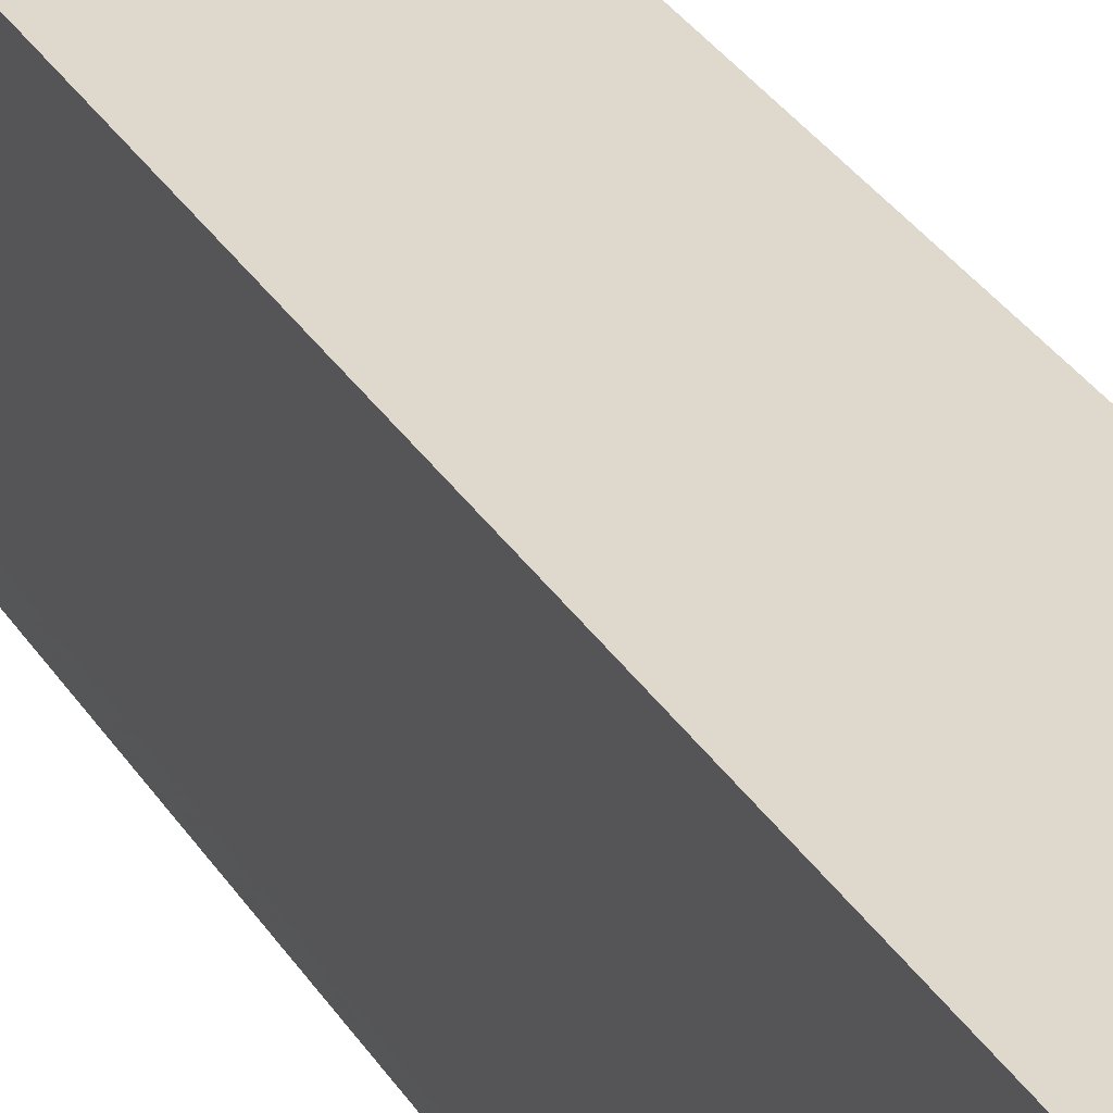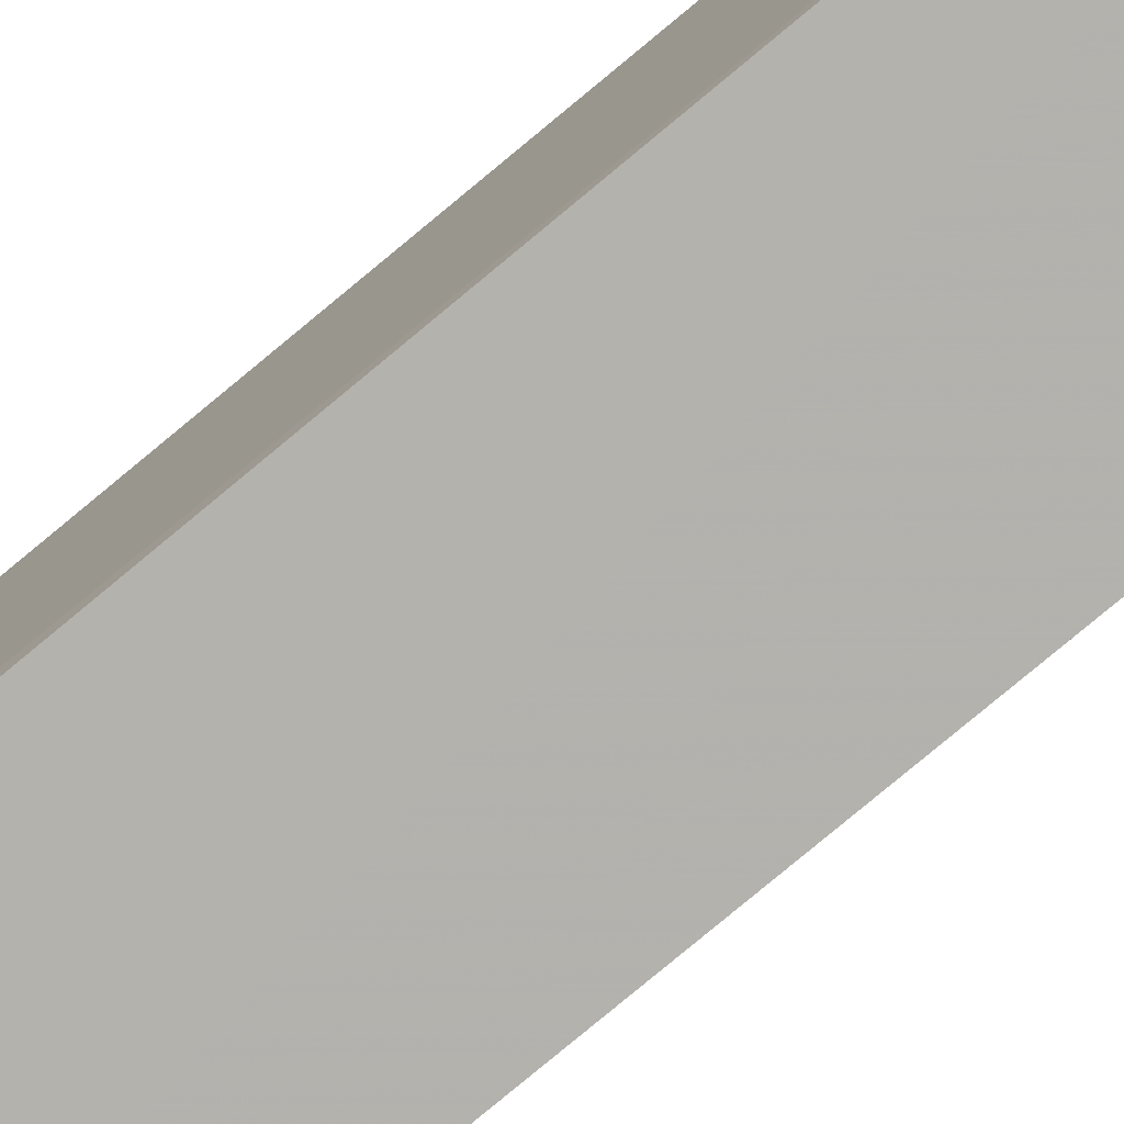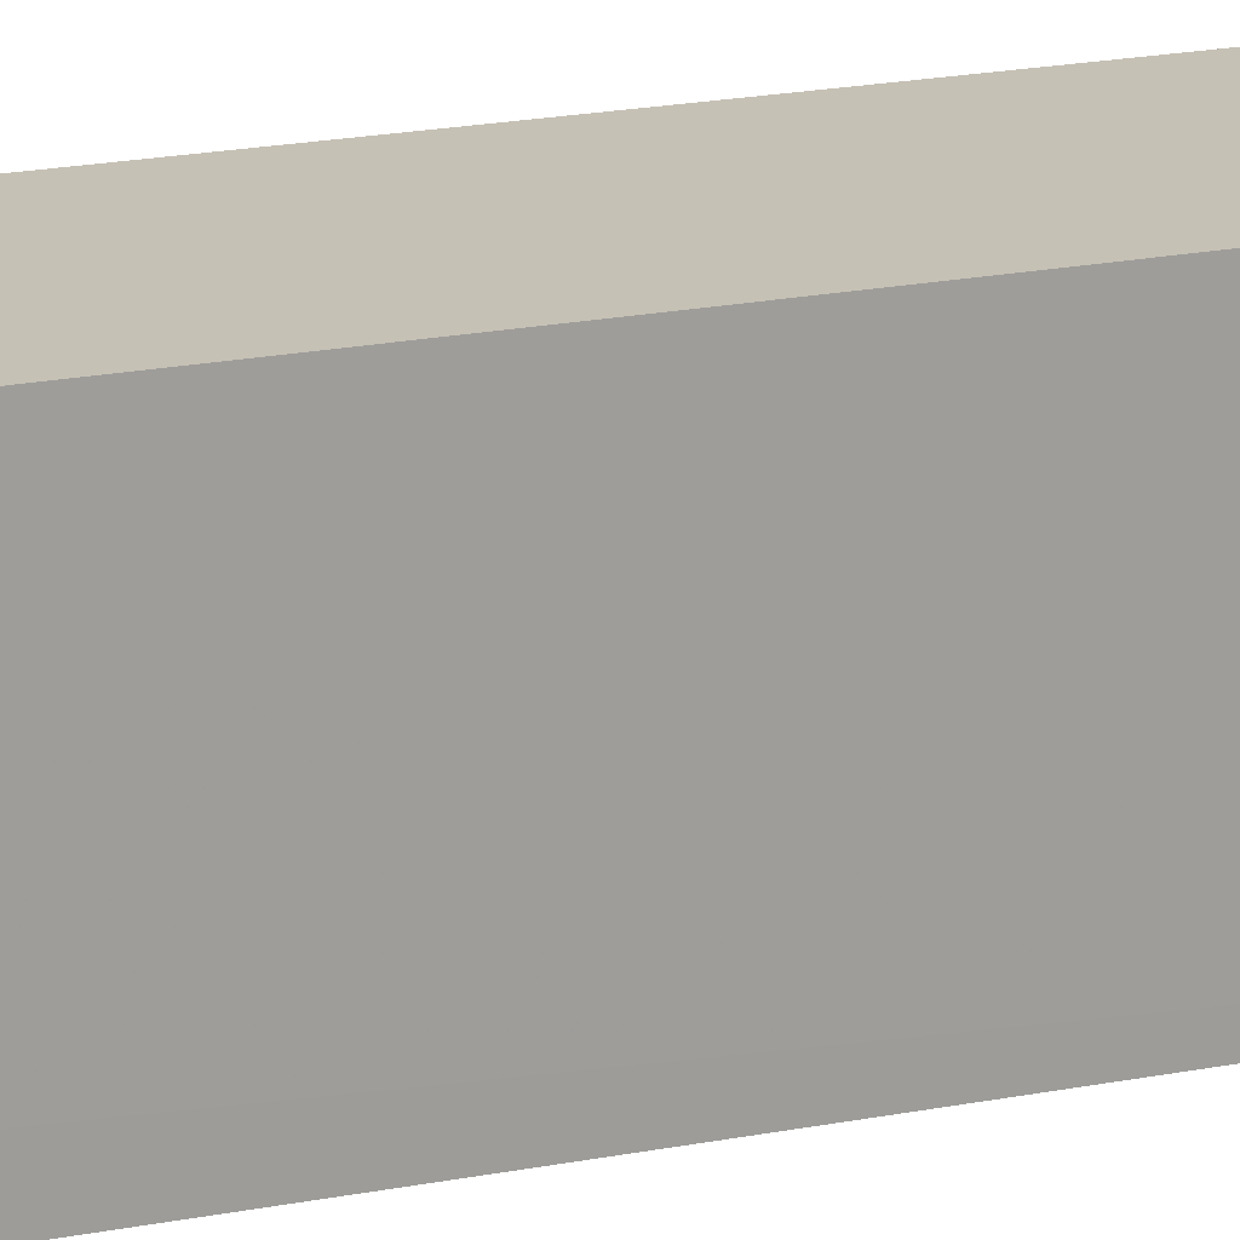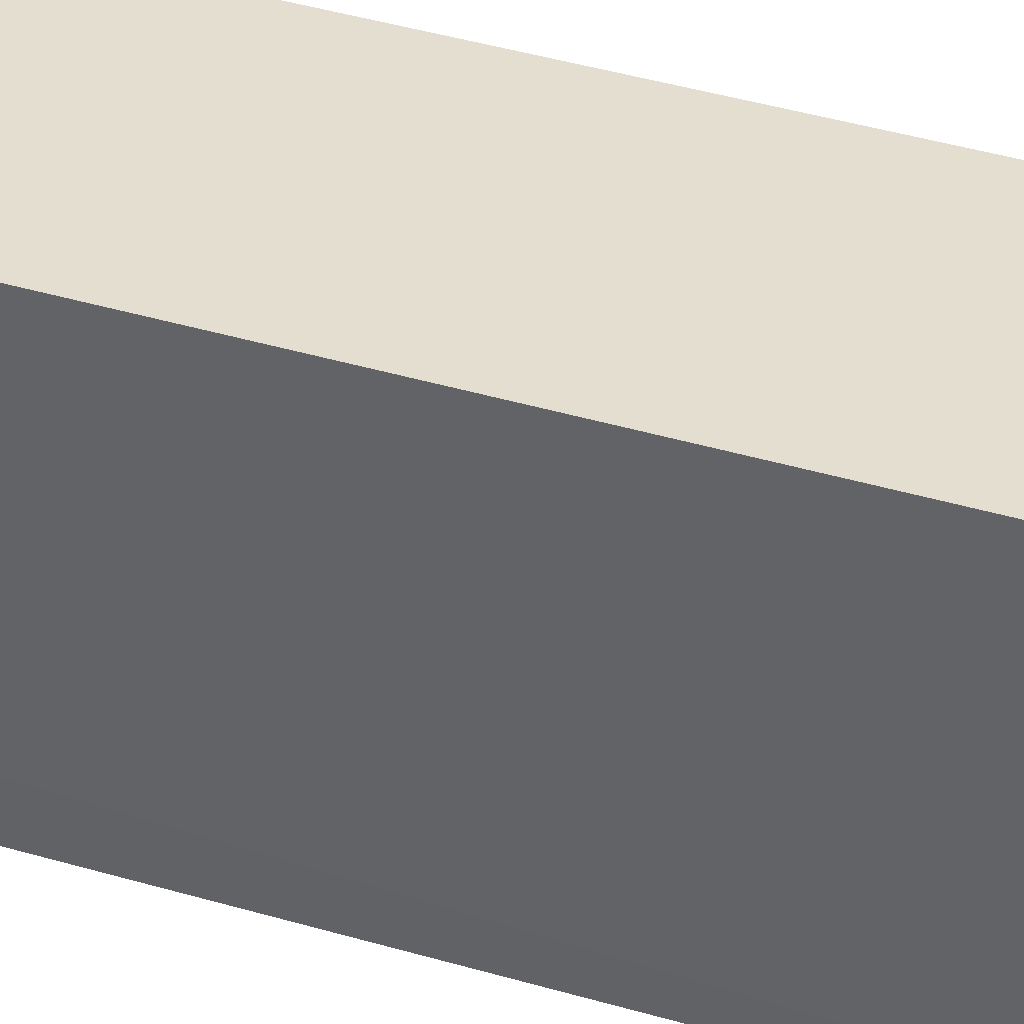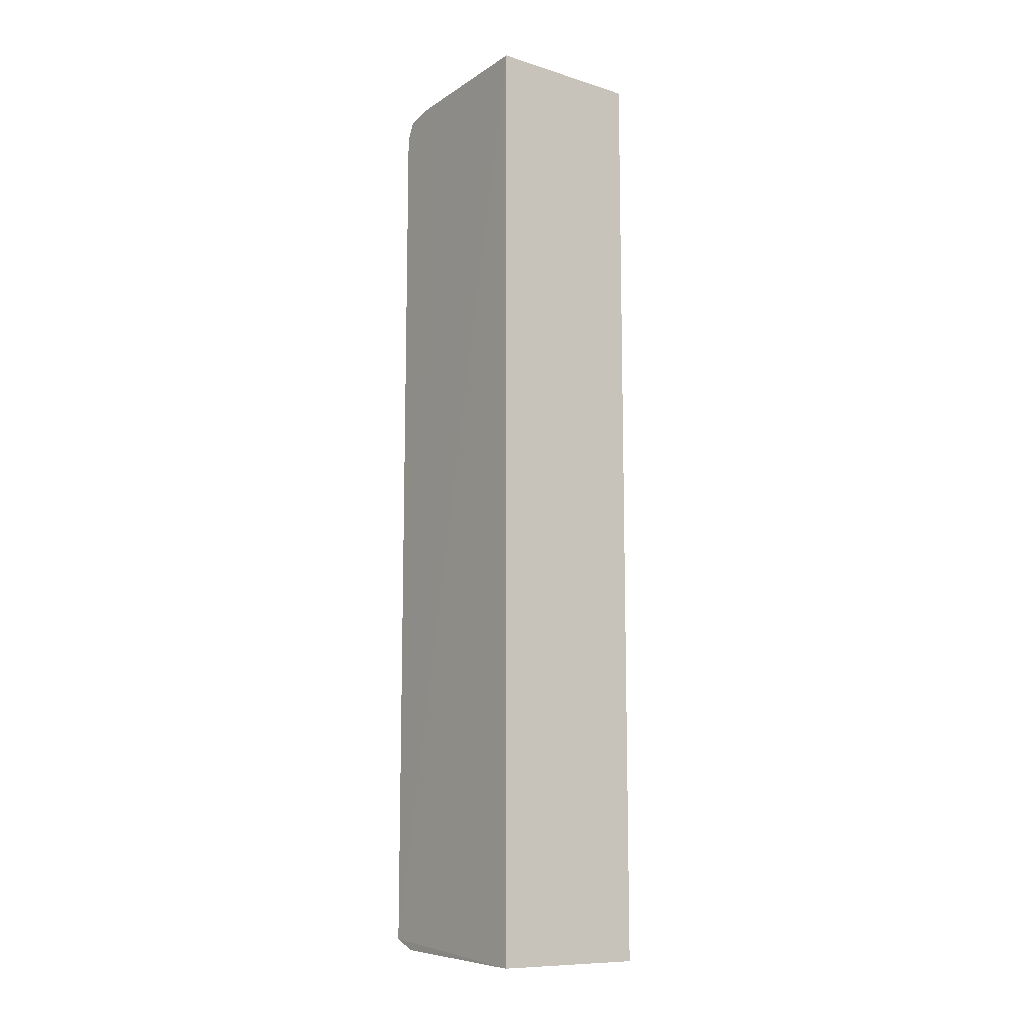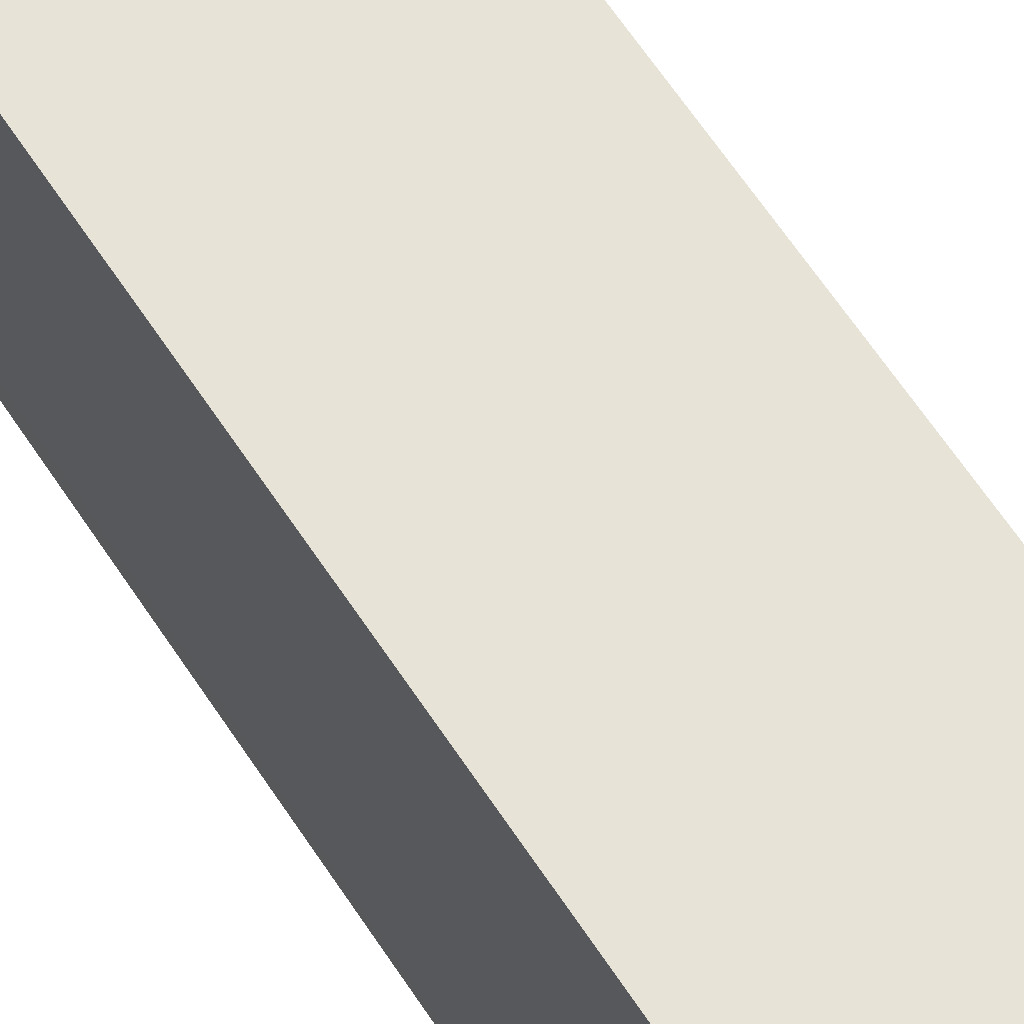
<metadata>
{"format":"obj","ext":"obj","renderer":"f3d","projection":"perspective","resolution":1024,"background":"white","views":[{"elev":32.1,"azim":-27.0,"up":"+Y"},{"elev":-79.5,"azim":-50.3,"up":"+Y"},{"elev":18.8,"azim":68.8,"up":"+Y"},{"elev":36.3,"azim":111.8,"up":"+Y"},{"elev":-11.0,"azim":144.0,"up":"+Z"},{"elev":61.7,"azim":-32.8,"up":"+Y"}]}
</metadata>
<code>
v 0.0006134 0.001431 0.09912
v 0.0005926 -0.01791 0.09775
v 0.0005956 0.001405 9.886e-05
v -0.01564 0.001418 0.0002562
v -0.01563 -0.01257 0.0985
v 0.0006613 -0.01879 0.002219
v 0.0006146 -0.01455 0.09847
v -0.01562 0.001443 0.0989
v -0.01568 -0.01648 0.0009963
v -0.01567 -0.018 0.09762
v 0.0005996 -0.01875 0.09587
v 0.0005619 -0.01643 0.001132
v -0.01359 -0.01458 0.0983
v -0.01569 -0.01882 0.096
v -0.01562 -0.01878 0.003131
v -0.007422 -0.01872 0.002263
f 1 3 4
f 6 3 1
f 7 1 5
f 7 6 1
f 8 5 1
f 8 1 4
f 9 4 3
f 10 2 7
f 10 5 8
f 11 7 2
f 11 6 7
f 12 9 3
f 12 3 6
f 12 6 9
f 13 10 7
f 13 7 5
f 13 5 10
f 14 10 8
f 14 8 4
f 14 4 9
f 14 6 11
f 14 11 2
f 14 2 10
f 15 14 9
f 15 6 14
f 16 15 9
f 16 9 6
f 16 6 15

</code>
